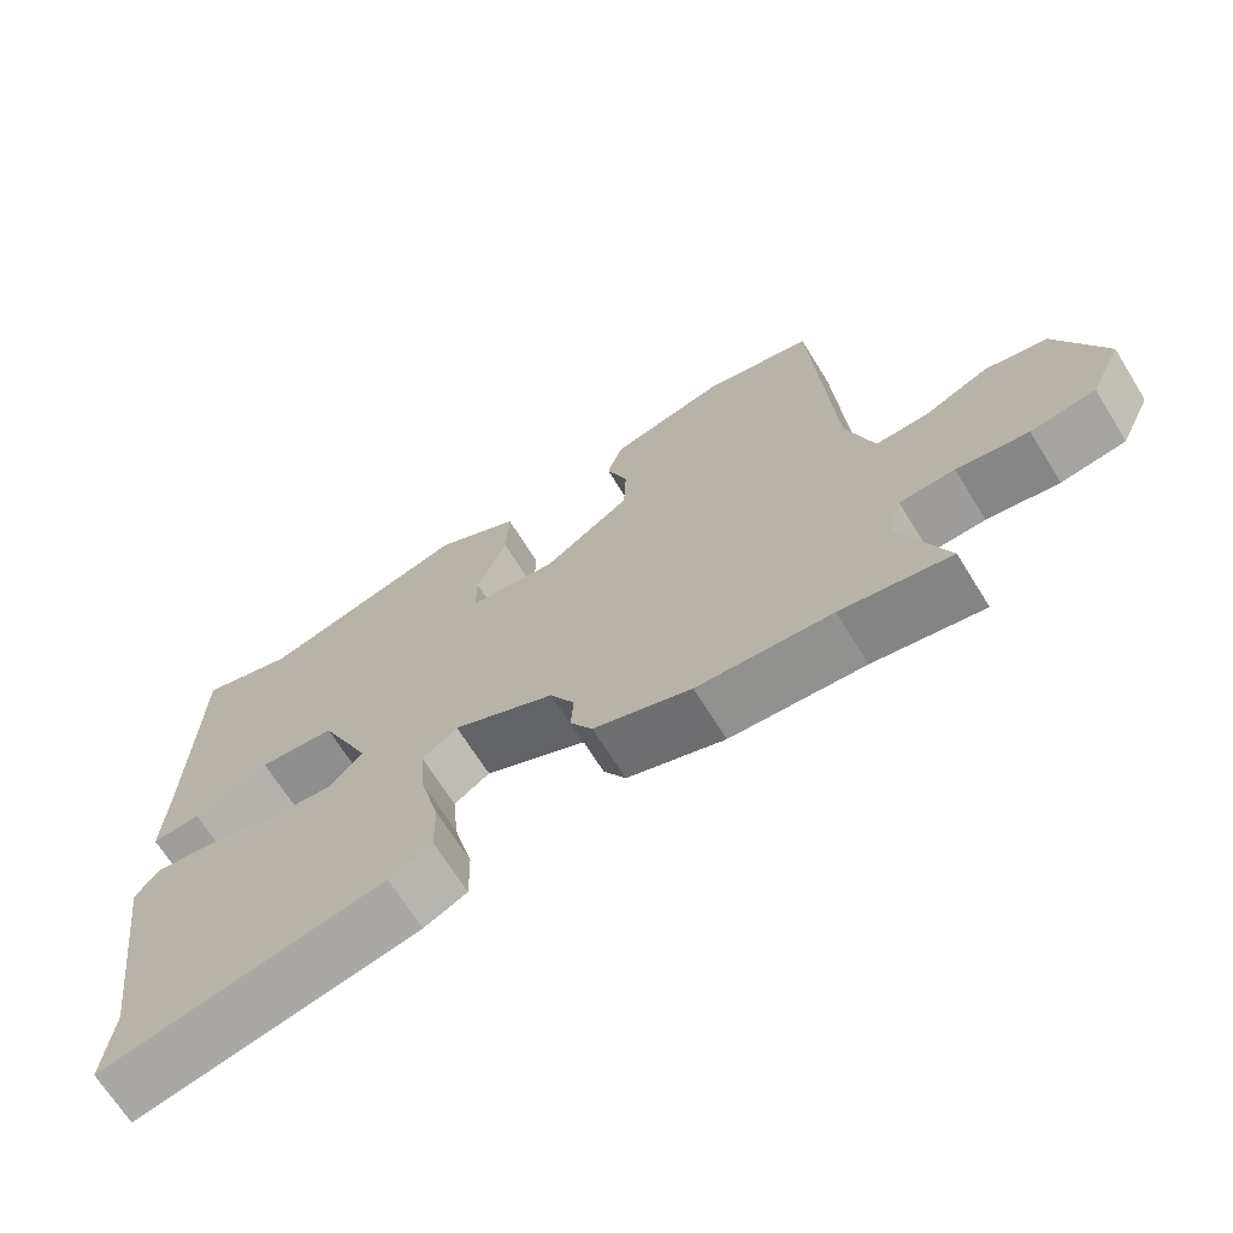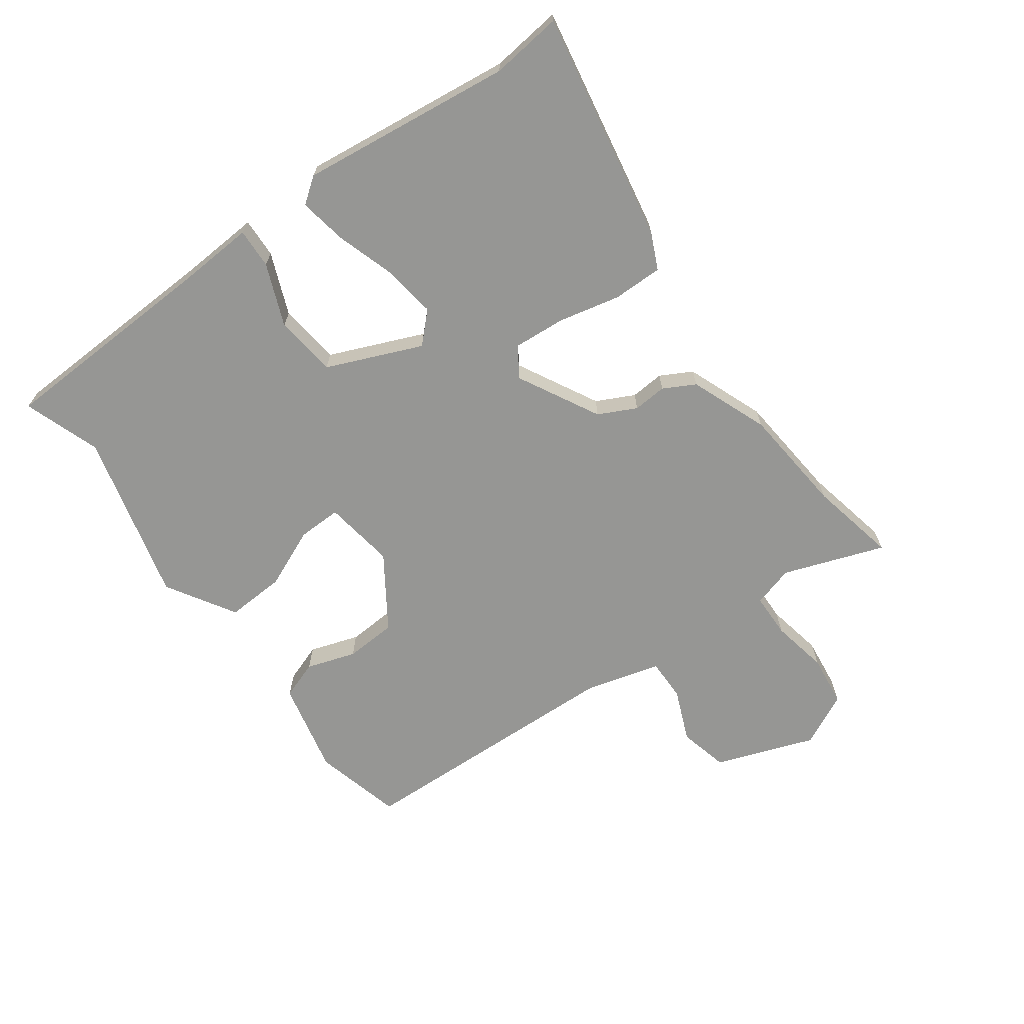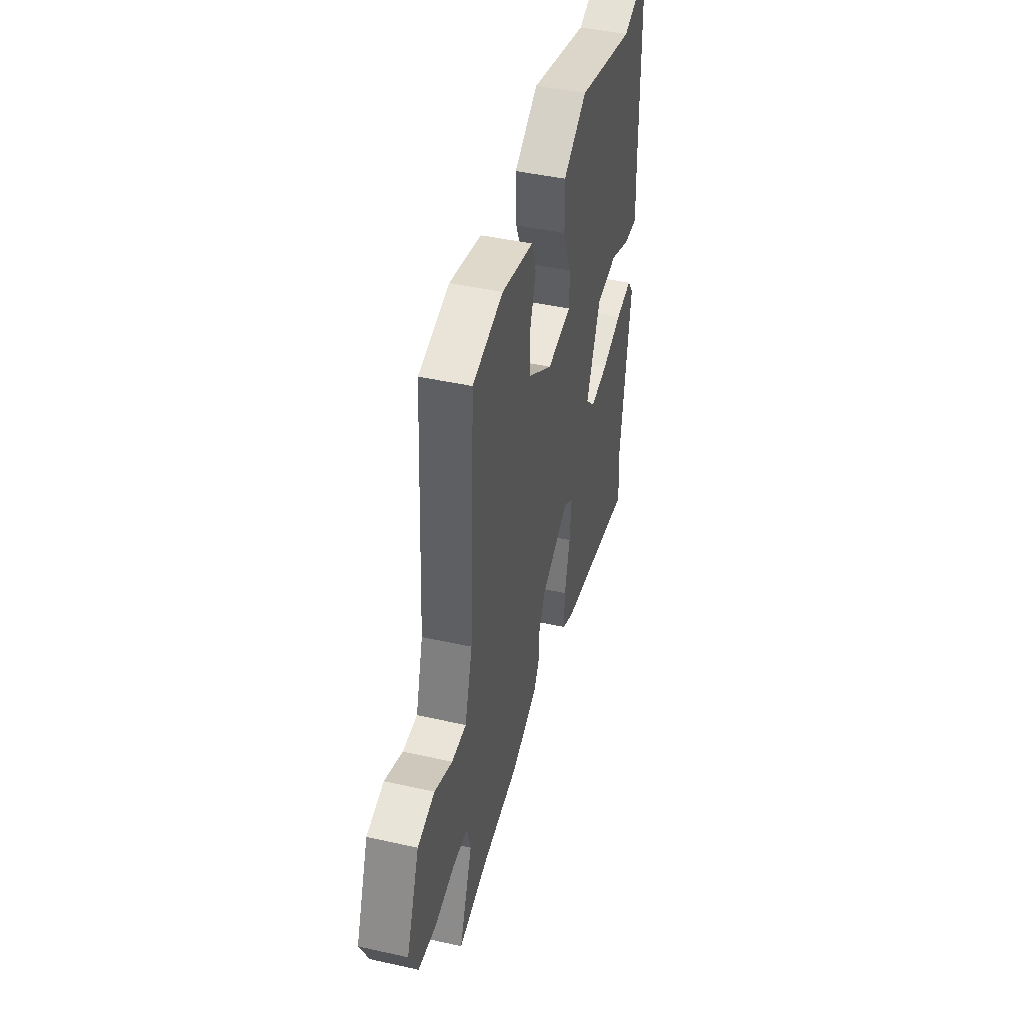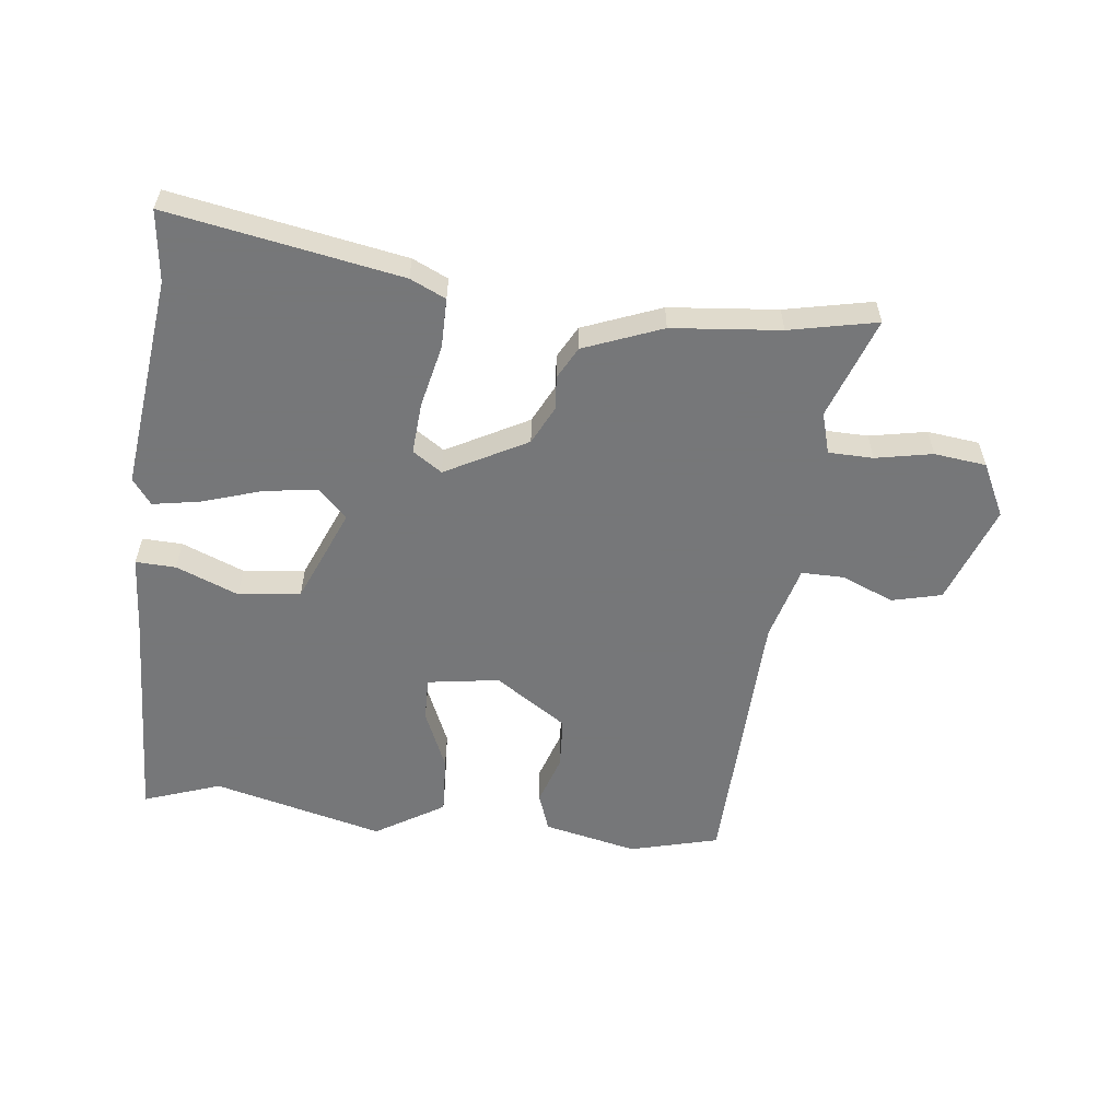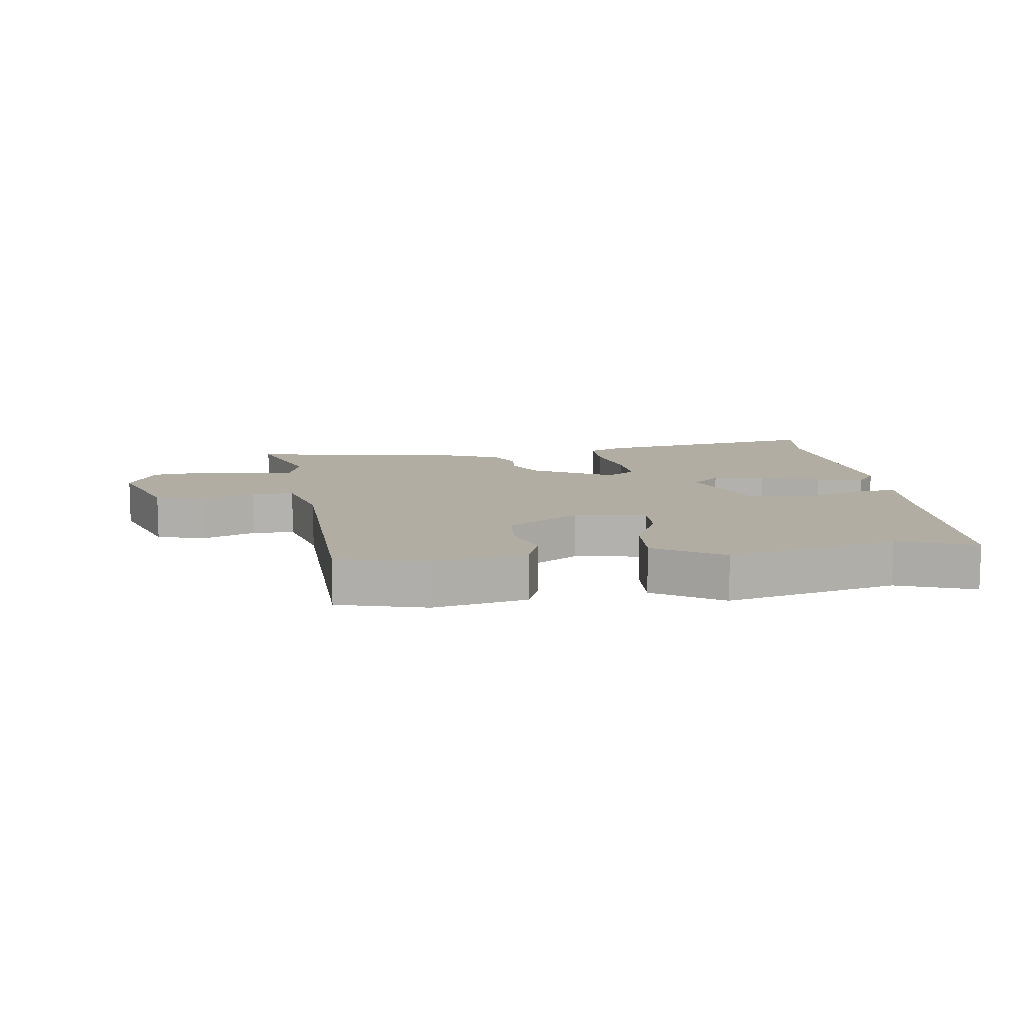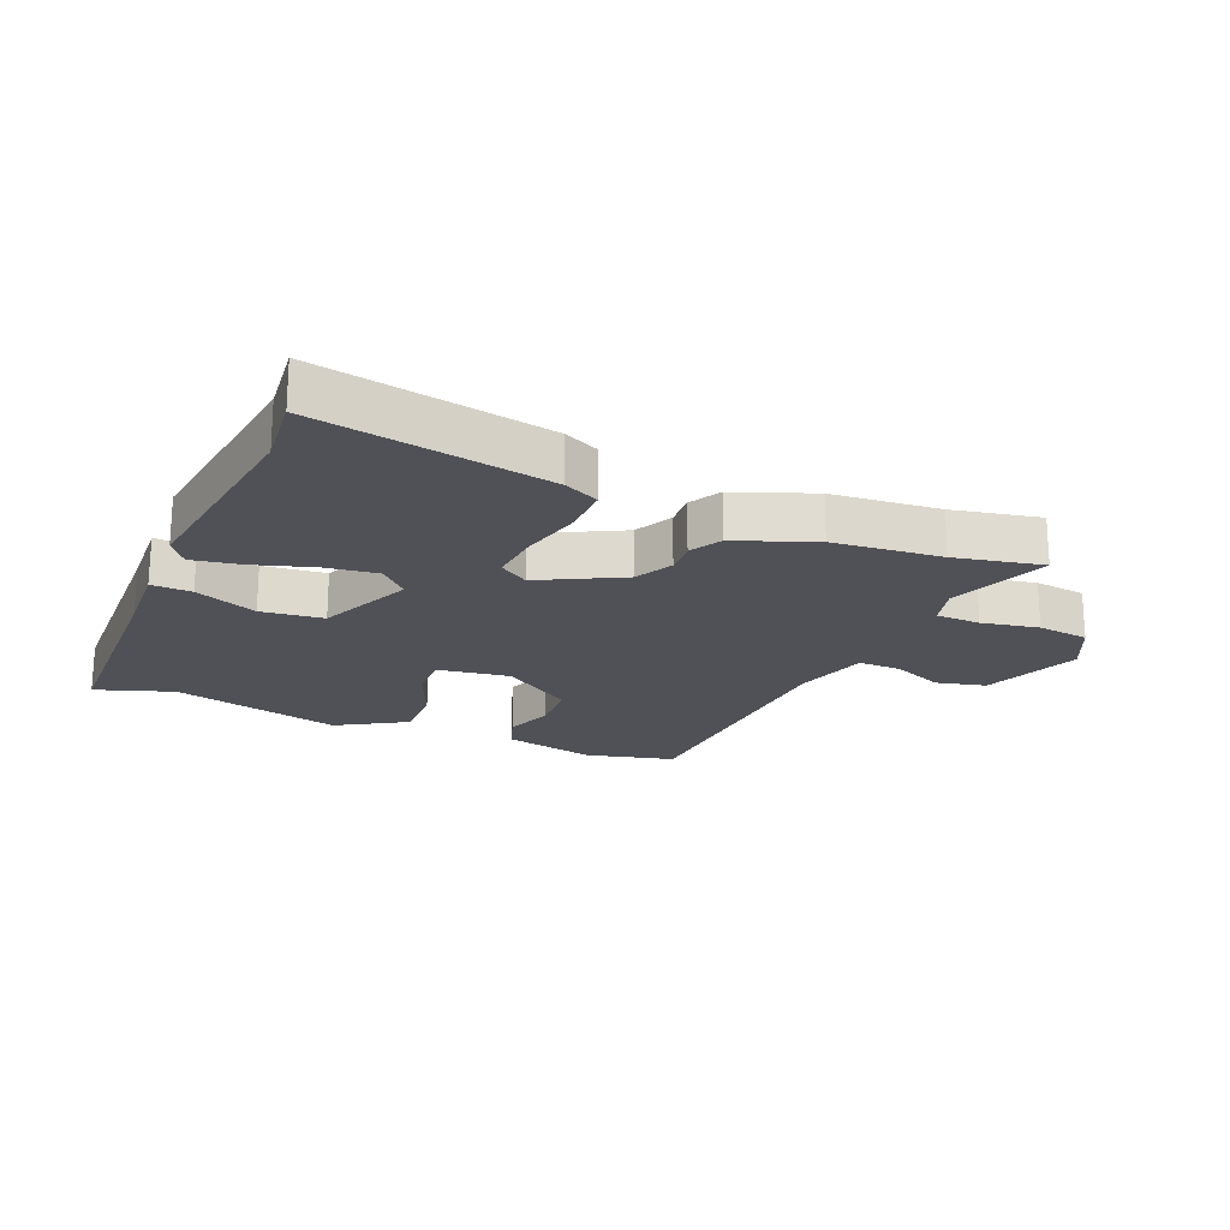
<metadata>
{"format":"obj","ext":"obj","renderer":"f3d","projection":"perspective","resolution":1024,"background":"white","views":[{"elev":-68.7,"azim":-148.1,"up":"+Z"},{"elev":-67.7,"azim":127.1,"up":"+Y"},{"elev":44.5,"azim":-75.4,"up":"+Z"},{"elev":-57.1,"azim":174.6,"up":"+Y"},{"elev":10.6,"azim":-6.0,"up":"+Y"},{"elev":-20.4,"azim":157.8,"up":"+Y"}]}
</metadata>
<code>
v 0.498 0.07 -0.479
v 0.509 0.07 -0.595
v 0.134 0.07 -0.519
v 0.077 0.07 -0.491
v 0.079 0.07 -0.41
v 0.104 0.07 -0.309
v 0.112 0.07 -0.225
v 0.065 0.07 -0.192
v -0.069 0.07 -0.26
v -0.101 0.07 -0.321
v -0.098 0.07 -0.376
v -0.127 0.07 -0.427
v -0.255 0.07 -0.474
v -0.431 0.07 -0.487
v -0.574 0.07 -0.514
v -0.512 0.07 -0.351
v -0.53 0.07 -0.284
v -0.602 0.07 -0.281
v -0.695 0.07 -0.297
v -0.779 0.07 -0.285
v -0.82 0.07 -0.198
v -0.758 0.07 -0.038
v -0.677 0.07 -0.02
v -0.593 0.07 -0.057
v -0.524 0.07 -0.059
v -0.488 0.07 0.063
v -0.462 0.07 0.51
v -0.317 0.07 0.544
v -0.166 0.07 0.507
v -0.145 0.07 0.444
v -0.173 0.07 0.364
v -0.17 0.07 0.28
v -0.055 0.07 0.2
v 0.062 0.07 0.215
v 0.062 0.07 0.286
v 0.022 0.07 0.384
v 0.019 0.07 0.48
v 0.132 0.07 0.546
v 0.407 0.07 0.47
v 0.533 0.07 0.511
v 0.539 0.07 0.145
v 0.544 0.07 0.021
v 0.479 0.07 0.025
v 0.379 0.07 0.068
v 0.278 0.07 0.058
v 0.21 0.07 -0.095
v 0.255 0.07 -0.142
v 0.341 0.07 -0.132
v 0.439 0.07 -0.103
v 0.517 0.07 -0.091
v 0.547 0.07 -0.133
v 0.498 0 -0.479
v 0.509 0 -0.595
v 0.134 0 -0.519
v 0.077 0 -0.491
v 0.079 0 -0.41
v 0.104 0 -0.309
v 0.112 0 -0.225
v 0.065 0 -0.192
v -0.069 0 -0.26
v -0.101 0 -0.321
v -0.098 0 -0.376
v -0.127 0 -0.427
v -0.255 0 -0.474
v -0.431 0 -0.487
v -0.574 0 -0.514
v -0.512 0 -0.351
v -0.53 0 -0.284
v -0.602 0 -0.281
v -0.695 0 -0.297
v -0.779 0 -0.285
v -0.82 0 -0.198
v -0.758 0 -0.038
v -0.677 0 -0.02
v -0.593 0 -0.057
v -0.524 0 -0.059
v -0.488 0 0.063
v -0.462 0 0.51
v -0.317 0 0.544
v -0.166 0 0.507
v -0.145 0 0.444
v -0.173 0 0.364
v -0.17 0 0.28
v -0.055 0 0.2
v 0.062 0 0.215
v 0.062 0 0.286
v 0.022 0 0.384
v 0.019 0 0.48
v 0.132 0 0.546
v 0.407 0 0.47
v 0.533 0 0.511
v 0.539 0 0.145
v 0.544 0 0.021
v 0.479 0 0.025
v 0.379 0 0.068
v 0.278 0 0.058
v 0.21 0 -0.095
v 0.255 0 -0.142
v 0.341 0 -0.132
v 0.439 0 -0.103
v 0.517 0 -0.091
v 0.547 0 -0.133
f 48 49 50 51
f 47 48 51 1
f 46 47 1 2
f 41 42 43 44
f 39 40 41 44
f 39 44 45
f 38 39 45 46
f 35 36 37 38
f 34 35 38 46
f 28 29 30 31
f 26 27 28 31
f 25 26 31 32
f 21 22 23 24
f 21 24 25
f 18 19 20 21
f 17 18 21 25
f 16 17 25 32
f 14 15 16 32
f 10 11 12 13
f 9 10 13 14
f 3 4 5 6
f 46 2 3 6
f 46 6 7
f 33 34 46 7
f 9 14 32 33
f 8 9 33
f 7 8 33
f 102 101 100 99
f 52 102 99 98
f 53 52 98 97
f 95 94 93 92
f 95 92 91 90
f 96 95 90
f 97 96 90 89
f 89 88 87 86
f 97 89 86 85
f 82 81 80 79
f 82 79 78 77
f 83 82 77 76
f 75 74 73 72
f 76 75 72
f 72 71 70 69
f 76 72 69 68
f 83 76 68 67
f 83 67 66 65
f 64 63 62 61
f 65 64 61 60
f 57 56 55 54
f 57 54 53 97
f 58 57 97
f 58 97 85 84
f 84 83 65 60
f 84 60 59
f 84 59 58
f 1 52 53 2
f 2 53 54 3
f 3 54 55 4
f 4 55 56 5
f 5 56 57 6
f 6 57 58 7
f 7 58 59 8
f 8 59 60 9
f 9 60 61 10
f 10 61 62 11
f 11 62 63 12
f 12 63 64 13
f 13 64 65 14
f 14 65 66 15
f 15 66 67 16
f 16 67 68 17
f 17 68 69 18
f 18 69 70 19
f 19 70 71 20
f 20 71 72 21
f 21 72 73 22
f 22 73 74 23
f 23 74 75 24
f 24 75 76 25
f 25 76 77 26
f 26 77 78 27
f 27 78 79 28
f 28 79 80 29
f 29 80 81 30
f 30 81 82 31
f 31 82 83 32
f 32 83 84 33
f 33 84 85 34
f 34 85 86 35
f 35 86 87 36
f 36 87 88 37
f 37 88 89 38
f 38 89 90 39
f 39 90 91 40
f 40 91 92 41
f 41 92 93 42
f 42 93 94 43
f 43 94 95 44
f 44 95 96 45
f 45 96 97 46
f 46 97 98 47
f 47 98 99 48
f 48 99 100 49
f 49 100 101 50
f 50 101 102 51
f 51 102 52 1

</code>
